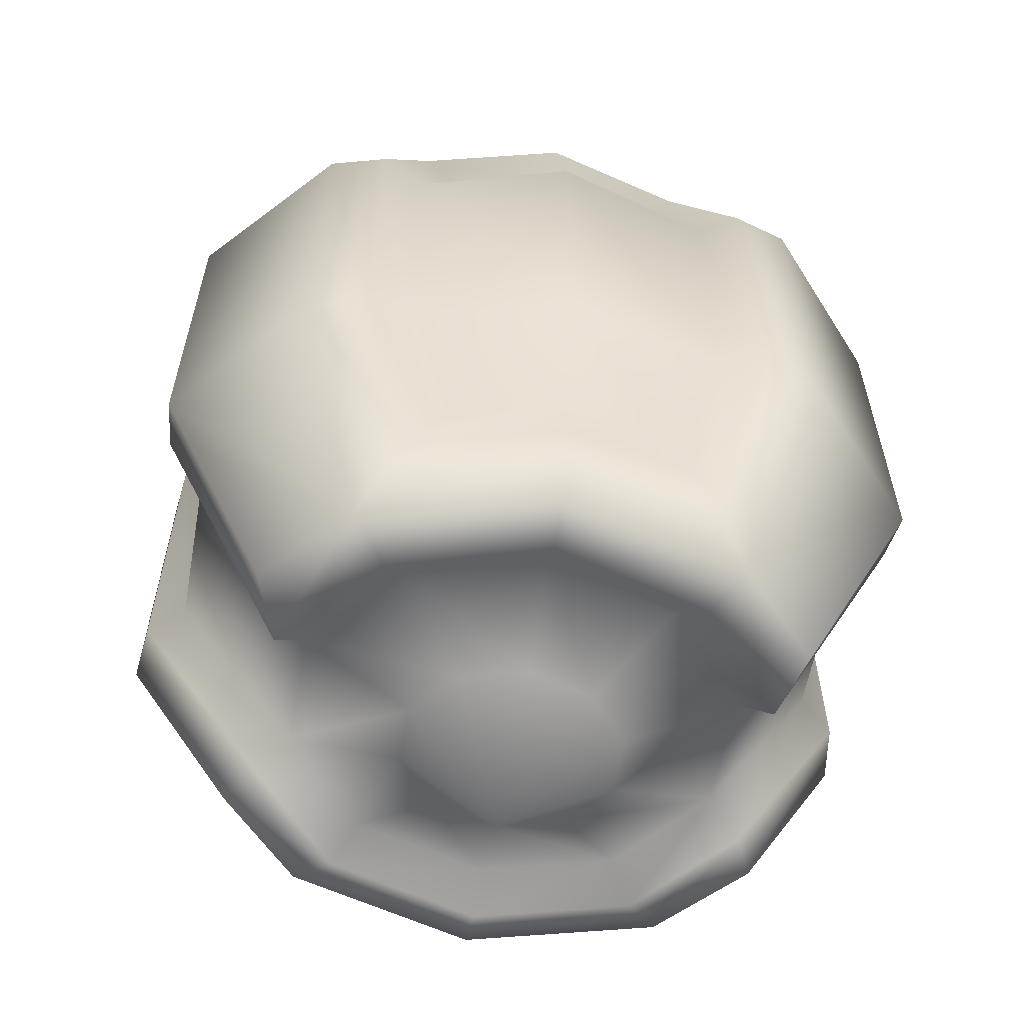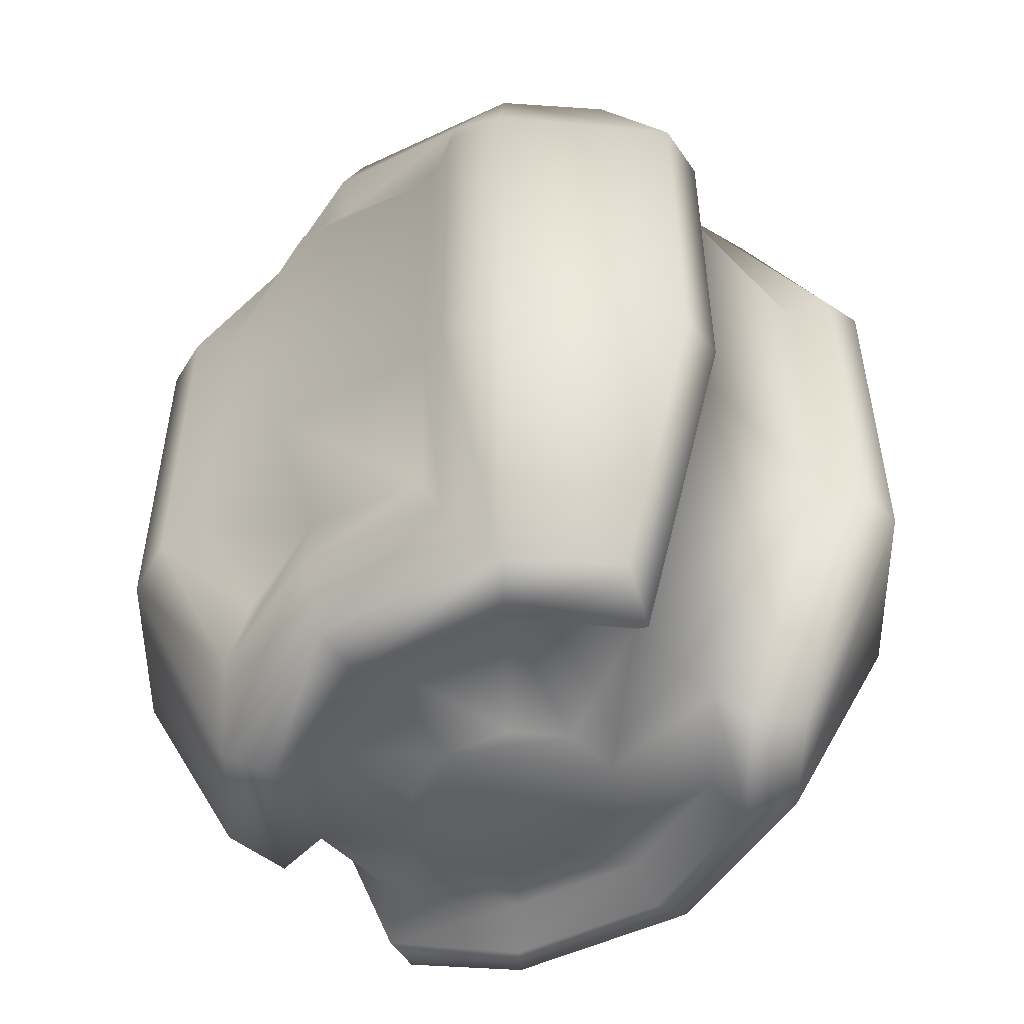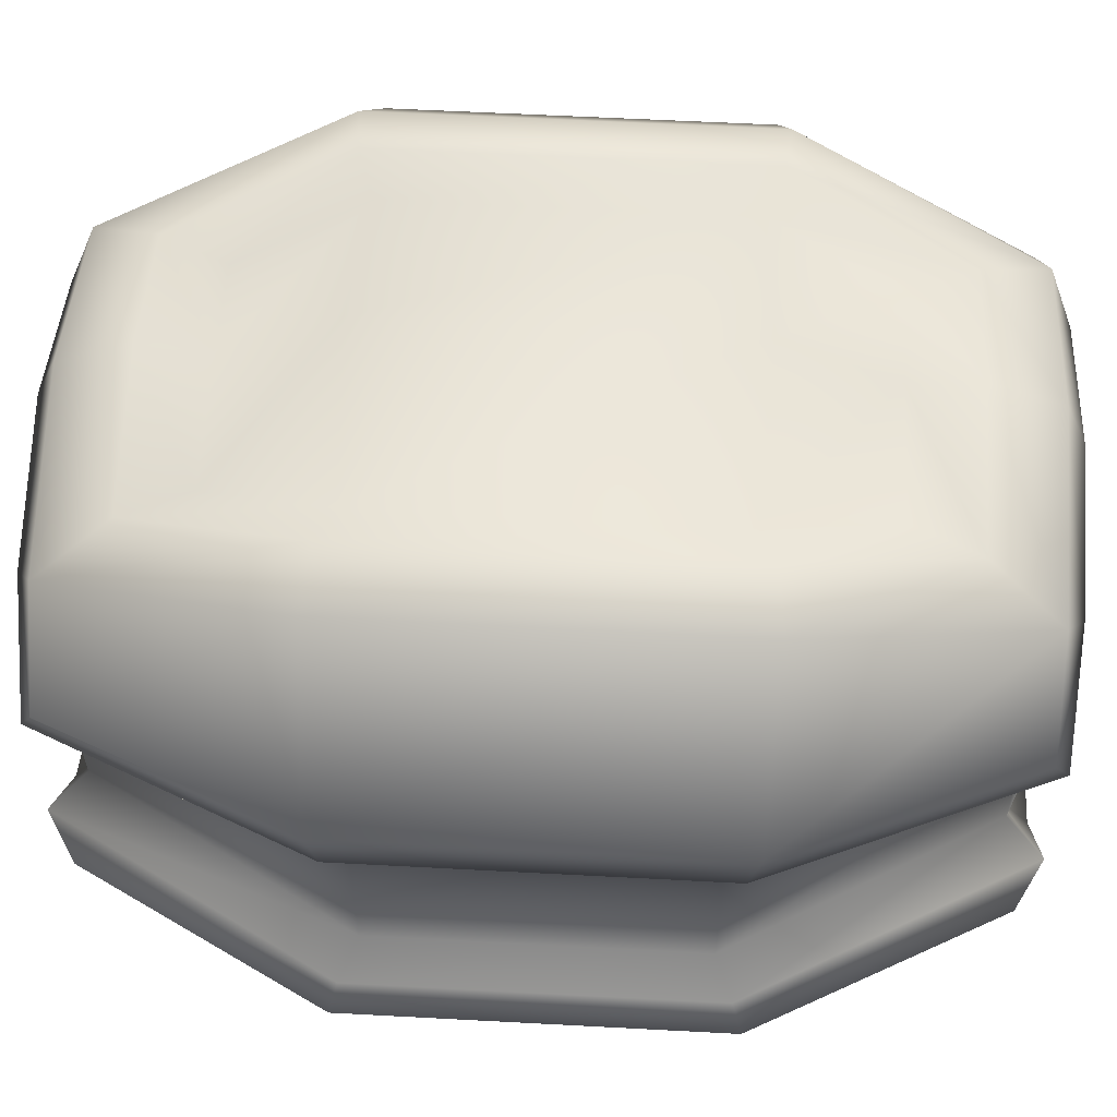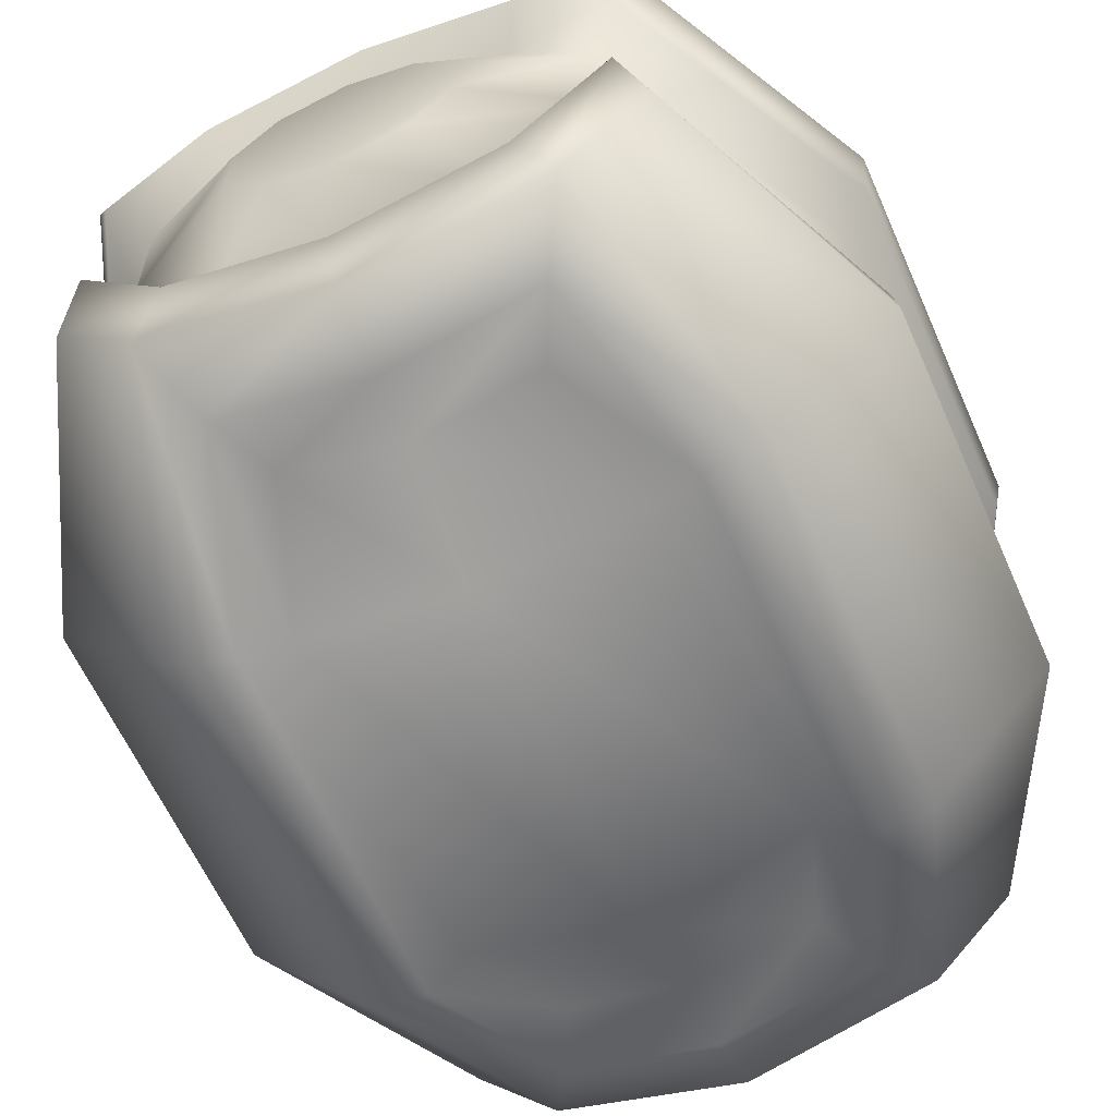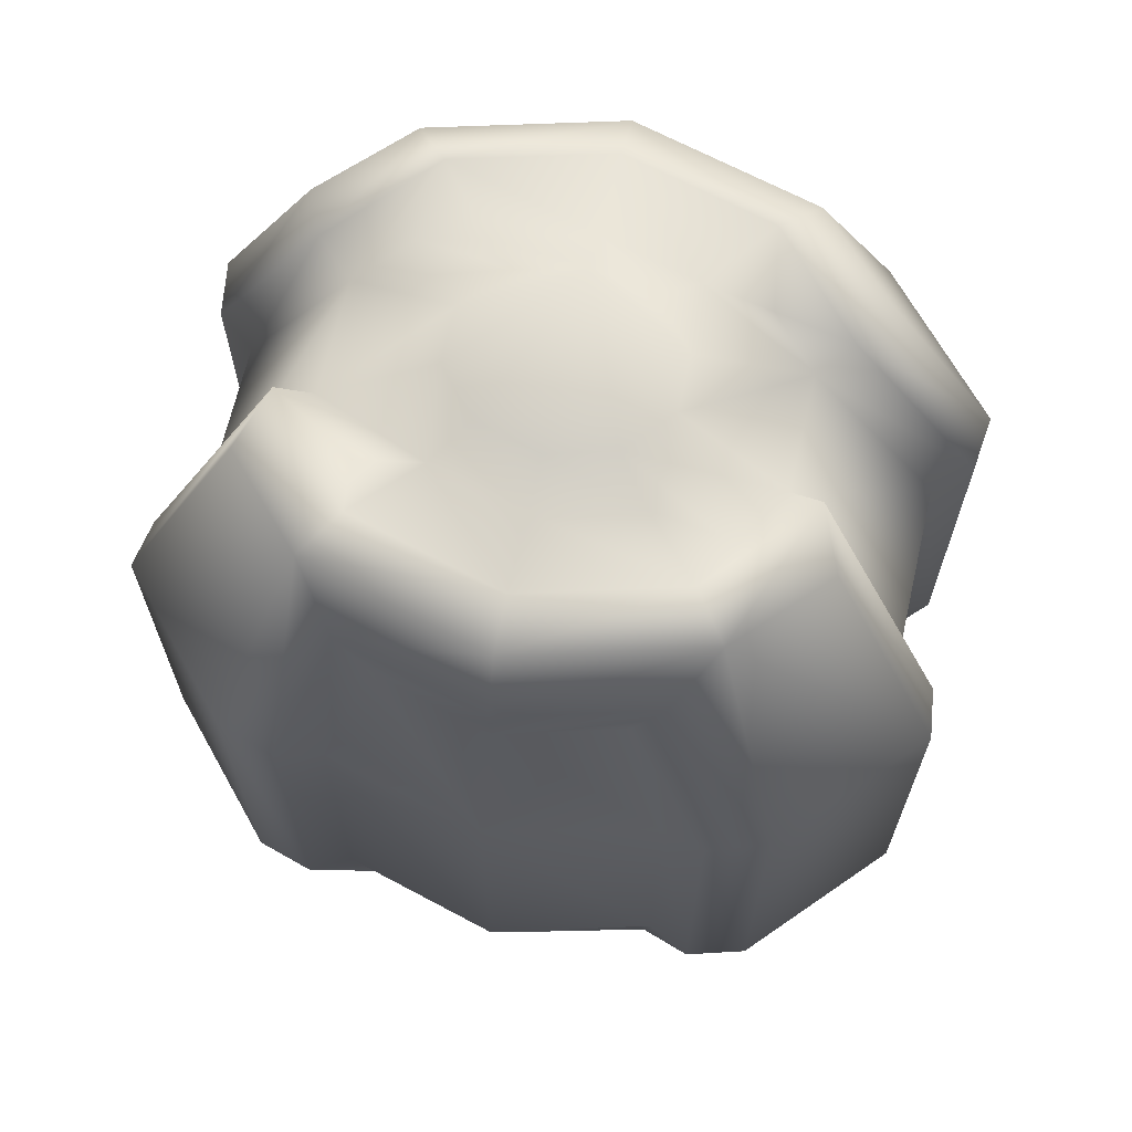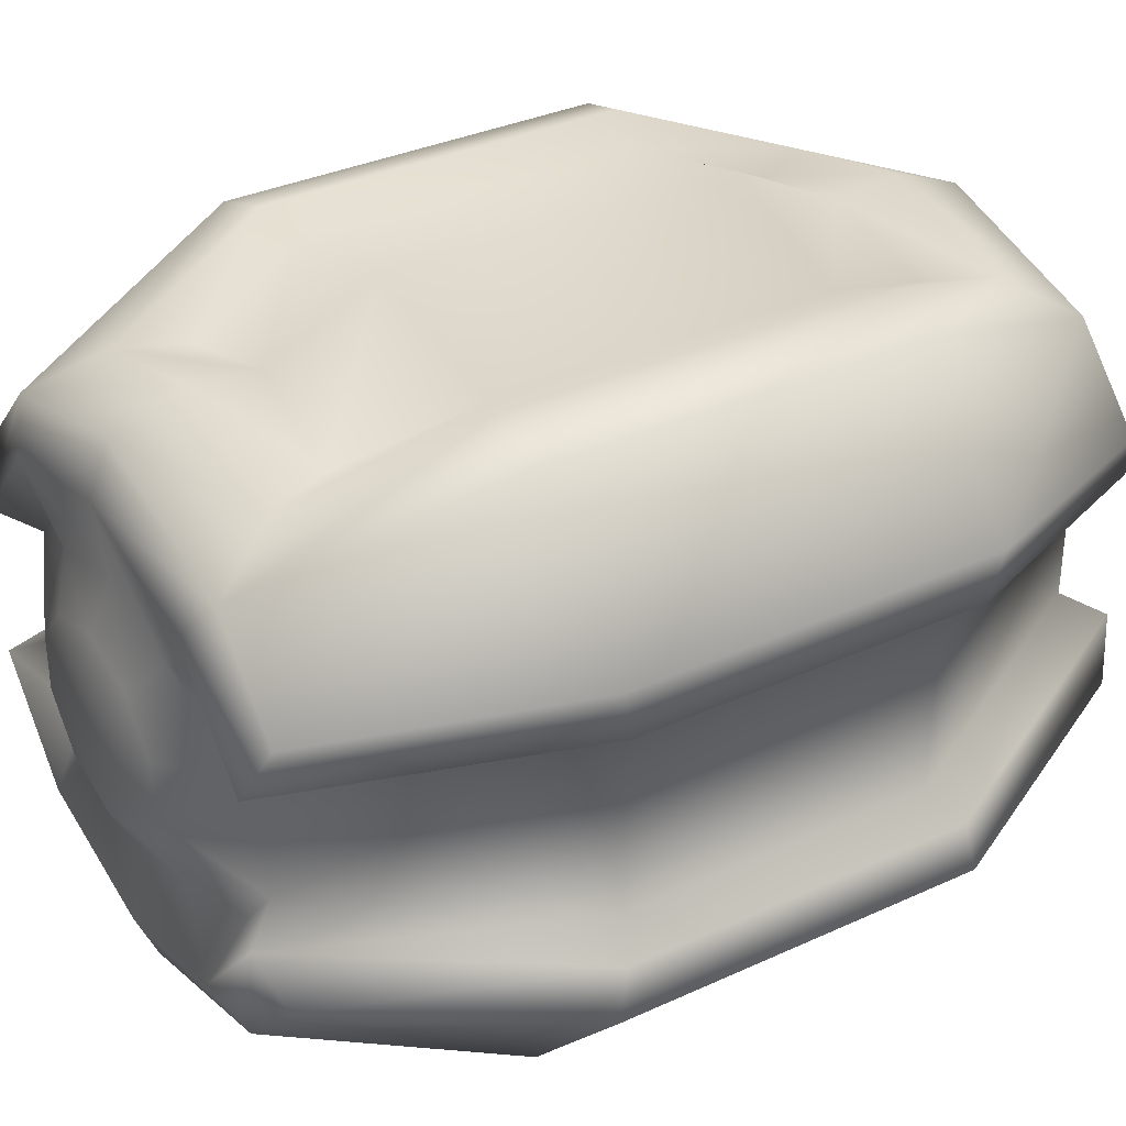
<metadata>
{"format":"obj","ext":"obj","renderer":"f3d","projection":"perspective","resolution":1024,"background":"white","views":[{"elev":-59.8,"azim":-10.2,"up":"+Y"},{"elev":-51.2,"azim":-137.5,"up":"+Y"},{"elev":57.1,"azim":93.2,"up":"+Z"},{"elev":-61.1,"azim":23.7,"up":"+Z"},{"elev":67.0,"azim":13.0,"up":"+Y"},{"elev":34.1,"azim":-121.9,"up":"+Z"}]}
</metadata>
<code>
v -0 18.11 -3.679
v -0 17.17 -5.514
v -6.047 17.62 -7.031
v -8.375 16.18 -2.299
v -8.375 16.18 2.299
v -6.522 16.18 4.453
v 0 17.62 8.691
v 6.047 17.62 7.031
v 8.375 16.18 2.299
v 8.375 16.18 -2.299
v 3.837 17.17 -4.461
v -1e-06 6.96 -13.71
v -10.3 7.513 -11.99
v -13.55 6.18 -3.72
v -13.55 6.18 3.72
v -10.3 7.513 11.99
v 0 6.96 13.71
v 10.3 7.513 11.99
v 13.55 6.18 3.719
v 13.55 6.18 -3.72
v 10.3 7.513 -11.99
v -1e-06 -6.96 -13.71
v -10.3 -7.513 -11.99
v -13.55 -6.18 -3.72
v -13.55 -6.18 3.72
v -10.3 -7.513 11.99
v 0 -6.96 13.71
v 10.3 -7.513 11.99
v 13.55 -6.18 3.719
v 13.55 -6.18 -3.72
v 10.3 -7.513 -11.99
v -0 -16.18 -7.439
v -5.176 -16.18 -6.018
v -8.375 -16.18 -2.299
v -8.375 -16.18 2.299
v -5.176 -16.18 6.018
v 0 -16.18 7.439
v 5.176 -16.18 6.018
v 8.375 -16.18 2.299
v 8.375 -16.18 -2.299
v 5.176 -16.18 -6.018
v -0 -18.11 -3.679
v -1e-06 17.62 -8.691
v 6.047 17.62 -7.031
v 9.594 17.57 -3.047
v 14.97 6.863 -4.593
v 14.97 -6.863 -4.593
v 9.594 -17.57 -3.047
v 6.047 -17.62 -7.031
v -1e-06 -17.62 -8.691
v -6.047 -17.62 -7.031
v -9.594 -17.57 -3.047
v -14.97 -6.863 -4.593
v -14.97 6.863 -4.593
v -9.594 17.57 -3.047
v -6.047 17.62 7.031
v -9.594 17.57 3.047
v -14.97 6.863 4.593
v -14.97 -6.863 4.593
v -9.594 -17.57 3.047
v -6.047 -17.62 7.031
v 0 -17.62 8.691
v 6.047 -17.62 7.031
v 9.594 -17.57 3.047
v 14.97 -6.863 4.593
v 14.97 6.863 4.593
v 9.594 17.57 3.047
v -7.383 16.8 -8.617
v -1e-06 16.79 -10.64
v 7.383 16.8 -8.617
v 10.56 16.78 -5.257
v 15.21 7.272 -6.644
v 15.21 -7.272 -6.644
v 10.56 -16.78 -5.257
v 7.383 -16.8 -8.617
v -1e-06 -16.79 -10.64
v -7.383 -16.8 -8.617
v -10.56 -16.78 -5.257
v -15.21 -7.272 -6.644
v -15.21 7.272 -6.644
v -10.56 16.78 -5.257
v -7.383 16.8 8.617
v -10.56 16.78 5.257
v -15.21 7.272 6.644
v -15.21 -7.272 6.644
v -10.56 -16.78 5.257
v -7.383 -16.8 8.617
v 0 -16.79 10.64
v 7.383 -16.8 8.617
v 10.56 -16.78 5.257
v 15.21 -7.272 6.644
v 15.21 7.272 6.644
v 10.56 16.78 5.257
v 7.383 16.8 8.617
v 0 16.79 10.64
v -2.56 18.11 -2.977
v -4.143 18.11 -1.137
v -4.143 18.11 1.137
v -2.56 18.11 2.977
v 0 18.11 3.679
v 2.56 18.11 2.977
v 4.143 18.11 1.137
v 4.143 18.11 -1.137
v 2.56 18.11 -2.977
v 2.56 -18.11 -2.977
v 4.143 -18.11 -1.137
v 4.143 -18.11 1.137
v 2.56 -18.11 2.977
v 0 -18.11 3.679
v -2.56 -18.11 2.977
v -4.143 -18.11 1.137
v -4.143 -18.11 -1.137
v -2.56 -18.11 -2.977
v -6.522 16.18 -4.453
v -3.837 17.17 -4.461
v -3.837 17.17 4.461
v 0 17.17 5.514
v 6.522 16.18 4.453
v 3.837 17.17 4.461
v 6.522 16.18 -4.453
v -7.994 7.264 -12.73
v -5.856 14.07 -10.26
v -2e-06 13.98 -11.78
v 5.856 14.07 -10.26
v 7.994 7.264 -12.73
v 7.994 -7.264 -12.73
v 5.856 -14.07 -10.26
v -2e-06 -13.98 -11.78
v -5.856 -14.07 -10.26
v -7.994 -7.264 -12.73
v -5.856 14.07 10.26
v -7.994 7.264 12.73
v -7.994 -7.264 12.73
v -5.856 -14.07 10.26
v 1e-06 -13.98 11.78
v 5.856 -14.07 10.26
v 7.994 -7.264 12.73
v 7.994 7.264 12.73
v 5.856 14.07 10.26
v 0 13.98 11.78
v -6.307 6.627 -12.07
v -4.679 11.53 -10.26
v -1e-06 11.33 -11.49
v 4.679 11.53 -10.26
v 6.307 6.627 -12.07
v 6.307 -6.627 -12.07
v 4.679 -11.53 -10.26
v -2e-06 -11.33 -11.49
v -4.679 -11.53 -10.26
v -6.307 -6.627 -12.07
v -4.679 11.53 10.26
v -6.307 6.627 12.07
v -6.307 -6.627 12.07
v -4.679 -11.53 10.26
v 1e-06 -11.33 11.49
v 4.679 -11.53 10.26
v 6.307 -6.627 12.07
v 6.307 6.627 12.07
v 4.679 11.53 10.26
v 0 11.33 11.49
g Sphere01
f 115 96 1
f 1 2 115
f 96 115 114
f 96 114 4
f 97 96 4
f 5 98 97
f 97 4 5
f 5 6 116
f 98 5 116
f 99 98 116
f 117 100 99
f 99 116 117
f 119 101 100
f 100 117 119
f 101 119 118
f 101 118 9
f 102 101 9
f 10 103 102
f 102 9 10
f 10 120 11
f 103 10 11
f 104 103 11
f 2 1 104
f 104 11 2
f 141 142 143
f 143 12 141
f 80 81 68
f 68 13 80
f 15 5 4
f 4 14 15
f 16 82 83
f 83 84 16
f 17 160 151
f 151 152 17
f 158 159 160
f 160 17 158
f 92 93 94
f 94 18 92
f 20 10 9
f 9 19 20
f 21 70 71
f 71 72 21
f 12 143 144
f 144 145 12
f 150 141 12
f 12 22 150
f 79 80 13
f 13 23 79
f 25 15 14
f 14 24 25
f 26 16 84
f 84 85 26
f 27 17 152
f 152 153 27
f 157 158 17
f 17 27 157
f 91 92 18
f 18 28 91
f 30 20 19
f 19 29 30
f 31 21 72
f 72 73 31
f 22 12 145
f 145 146 22
f 149 150 22
f 22 148 149
f 78 79 23
f 23 77 78
f 35 25 24
f 24 34 35
f 87 26 85
f 85 86 87
f 155 27 153
f 153 154 155
f 156 157 27
f 27 155 156
f 90 91 28
f 28 89 90
f 40 30 29
f 29 39 40
f 75 31 73
f 73 74 75
f 148 22 146
f 146 147 148
f 32 42 113
f 113 33 32
f 33 113 112
f 112 34 33
f 34 112 111
f 111 35 34
f 35 111 110
f 110 36 35
f 36 110 109
f 109 37 36
f 37 109 108
f 108 38 37
f 38 108 107
f 107 39 38
f 39 107 106
f 106 40 39
f 40 106 105
f 105 41 40
f 41 105 42
f 42 32 41
f 120 10 45
f 120 45 44
f 10 20 46
f 46 45 10
f 20 30 47
f 47 46 20
f 30 40 48
f 48 47 30
f 40 41 49
f 49 48 40
f 41 32 50
f 50 49 41
f 32 33 51
f 51 50 32
f 33 34 52
f 52 51 33
f 34 24 53
f 53 52 34
f 24 14 54
f 54 53 24
f 14 4 55
f 55 54 14
f 4 114 3
f 4 3 55
f 6 5 57
f 6 57 56
f 5 15 58
f 58 57 5
f 15 25 59
f 59 58 15
f 25 35 60
f 60 59 25
f 35 36 61
f 61 60 35
f 36 37 62
f 62 61 36
f 37 38 63
f 63 62 37
f 38 39 64
f 64 63 38
f 39 29 65
f 65 64 39
f 29 19 66
f 66 65 29
f 19 9 67
f 67 66 19
f 9 118 8
f 9 8 67
f 3 43 69
f 69 68 3
f 43 44 70
f 70 69 43
f 44 45 71
f 71 70 44
f 45 46 72
f 72 71 45
f 46 47 73
f 73 72 46
f 47 48 74
f 74 73 47
f 48 49 75
f 75 74 48
f 49 50 76
f 76 75 49
f 50 51 77
f 77 76 50
f 51 52 78
f 78 77 51
f 52 53 79
f 79 78 52
f 53 54 80
f 80 79 53
f 54 55 81
f 81 80 54
f 55 3 68
f 68 81 55
f 56 57 83
f 83 82 56
f 57 58 84
f 84 83 57
f 58 59 85
f 85 84 58
f 59 60 86
f 86 85 59
f 60 61 87
f 87 86 60
f 61 62 88
f 88 87 61
f 62 63 89
f 89 88 62
f 63 64 90
f 90 89 63
f 64 65 91
f 91 90 64
f 65 66 92
f 92 91 65
f 66 67 93
f 93 92 66
f 67 8 94
f 94 93 67
f 8 7 95
f 95 94 8
f 7 56 82
f 82 95 7
f 1 96 97
f 1 97 98
f 1 98 99
f 1 99 100
f 1 100 101
f 1 101 102
f 1 102 103
f 1 103 104
f 42 105 106
f 42 106 107
f 42 107 108
f 42 108 109
f 42 109 110
f 42 110 111
f 42 111 112
f 42 112 113
f 3 114 115
f 6 56 116
f 8 118 119
f 11 120 44
f 3 115 2
f 2 43 3
f 7 117 116
f 116 56 7
f 8 119 117
f 117 7 8
f 43 2 11
f 11 44 43
f 13 68 122
f 122 121 13
f 68 69 123
f 123 122 68
f 69 70 124
f 124 123 69
f 70 21 125
f 125 124 70
f 21 31 126
f 126 125 21
f 31 75 127
f 127 126 31
f 75 76 128
f 128 127 75
f 76 77 129
f 129 128 76
f 77 23 130
f 130 129 77
f 23 13 121
f 121 130 23
f 82 16 132
f 132 131 82
f 16 26 133
f 133 132 16
f 26 87 134
f 134 133 26
f 87 88 135
f 135 134 87
f 88 89 136
f 136 135 88
f 89 28 137
f 137 136 89
f 28 18 138
f 138 137 28
f 18 94 139
f 139 138 18
f 94 95 140
f 140 139 94
f 95 82 131
f 131 140 95
f 121 122 142
f 142 141 121
f 122 123 143
f 143 142 122
f 123 124 144
f 144 143 123
f 124 125 145
f 145 144 124
f 125 126 146
f 146 145 125
f 126 127 147
f 147 146 126
f 127 128 148
f 148 147 127
f 128 129 149
f 149 148 128
f 129 130 150
f 150 149 129
f 130 121 141
f 141 150 130
f 131 132 152
f 152 151 131
f 132 133 153
f 153 152 132
f 133 134 154
f 154 153 133
f 134 135 155
f 155 154 134
f 135 136 156
f 156 155 135
f 136 137 157
f 157 156 136
f 137 138 158
f 158 157 137
f 138 139 159
f 159 158 138
f 139 140 160
f 160 159 139
f 140 131 151
f 151 160 140
g default

</code>
